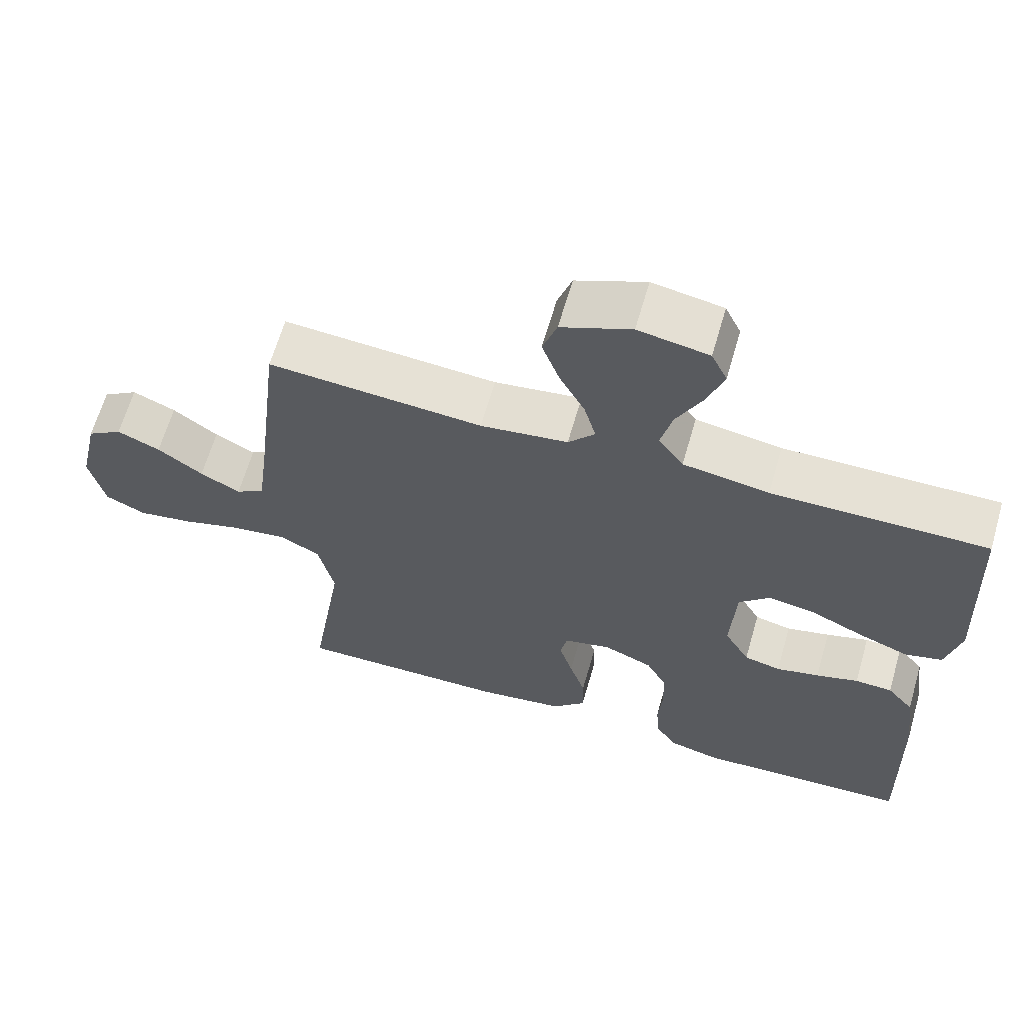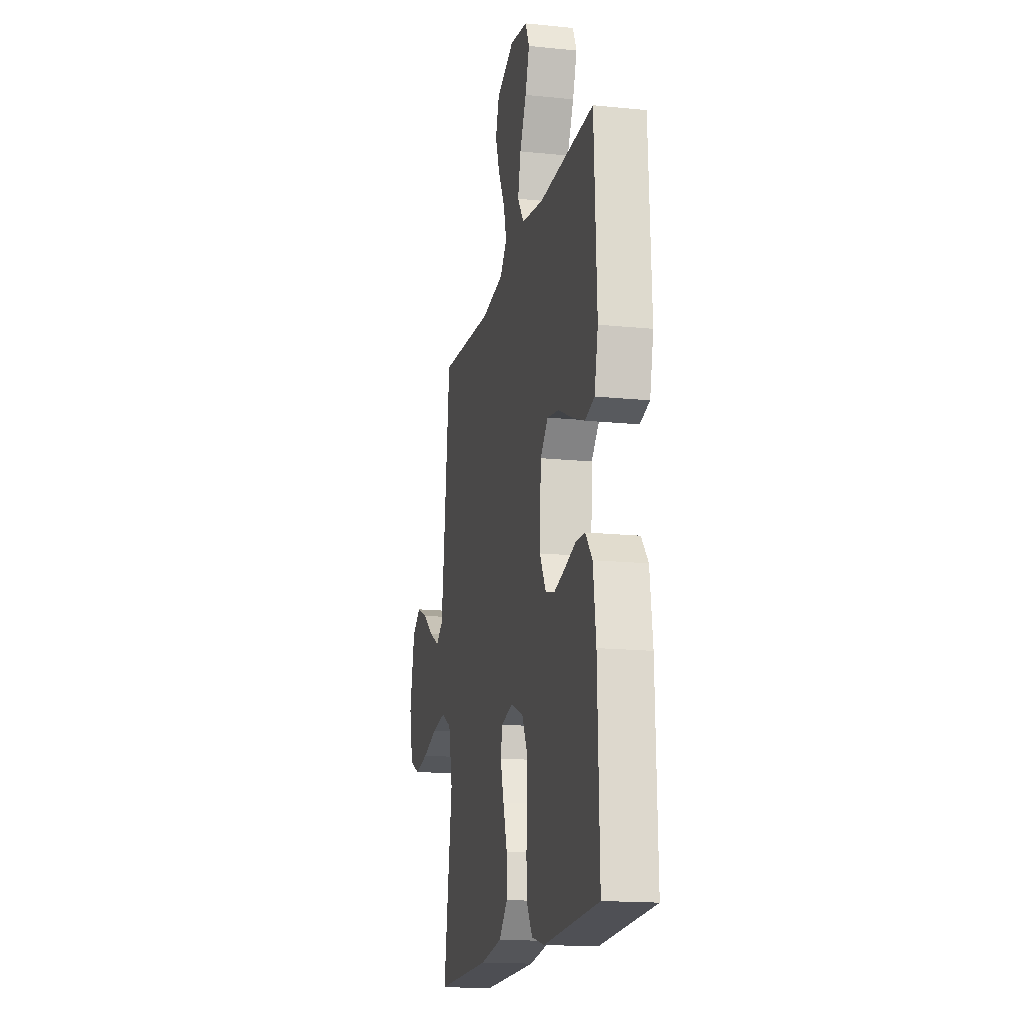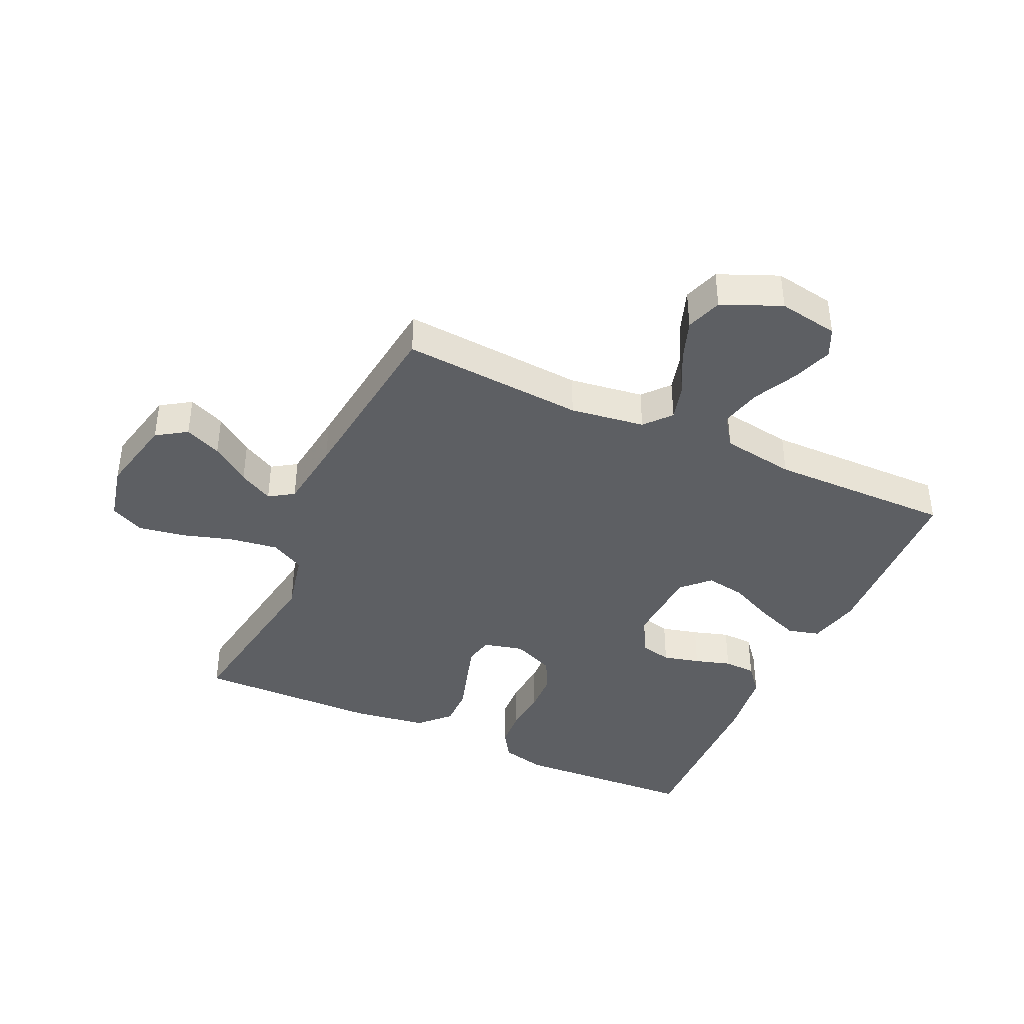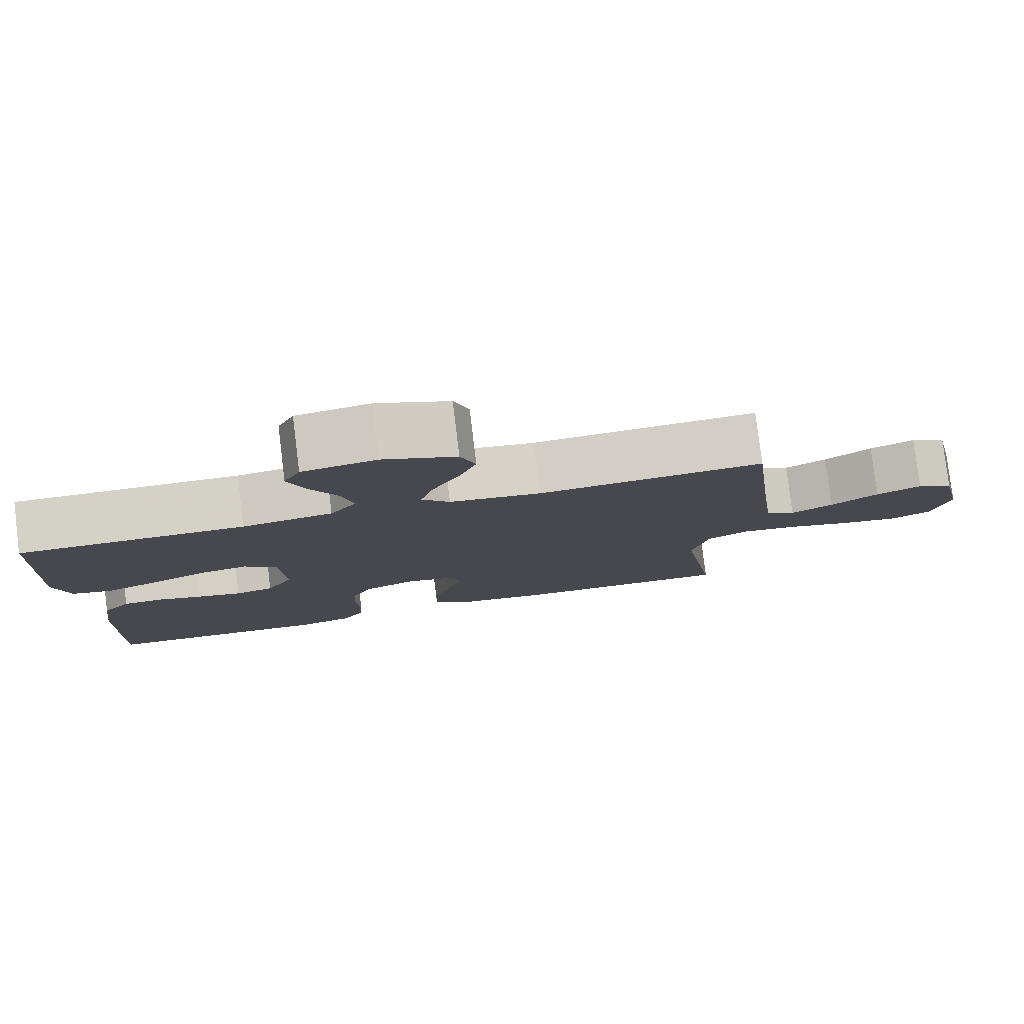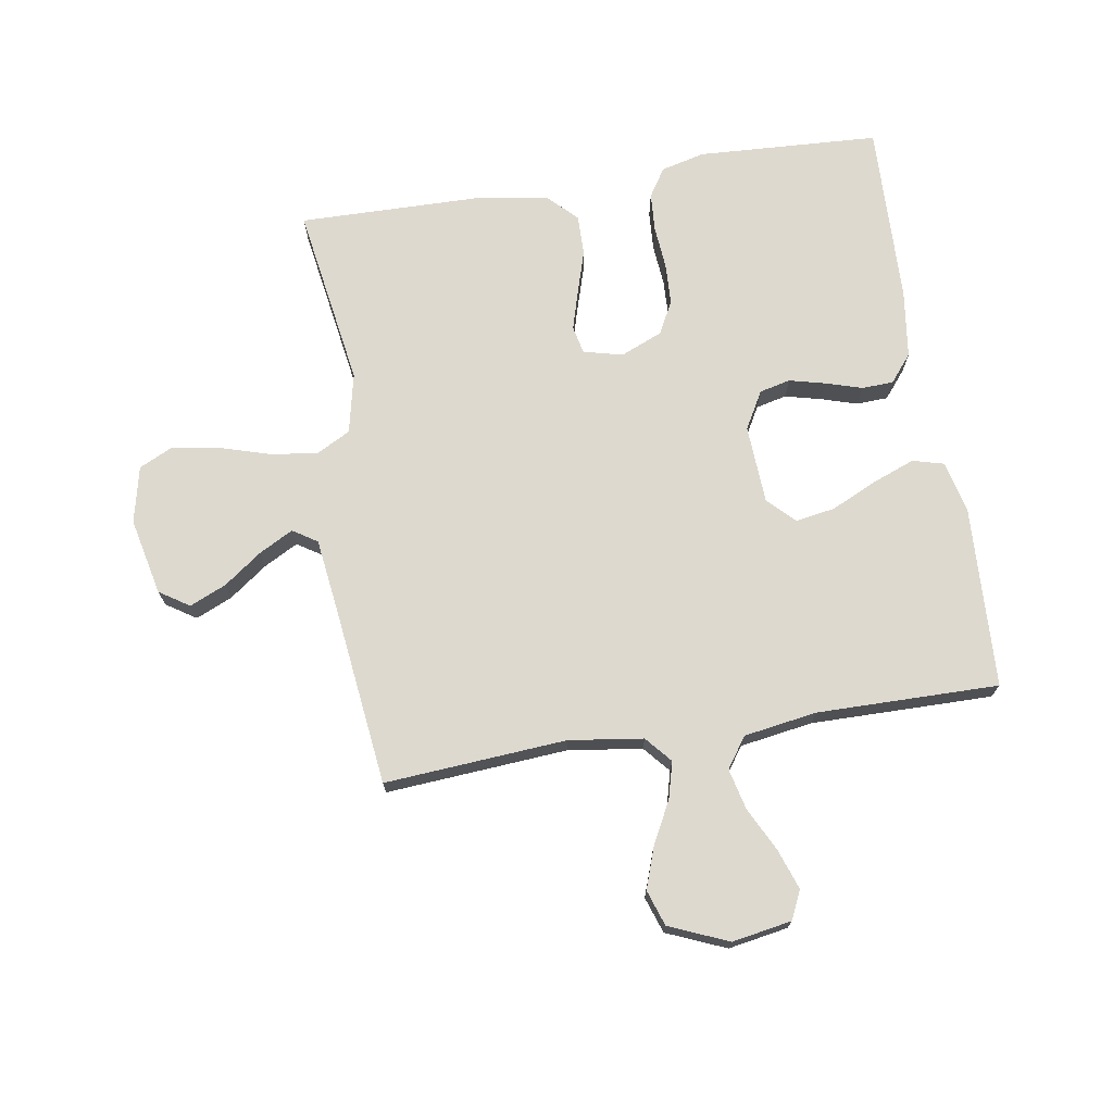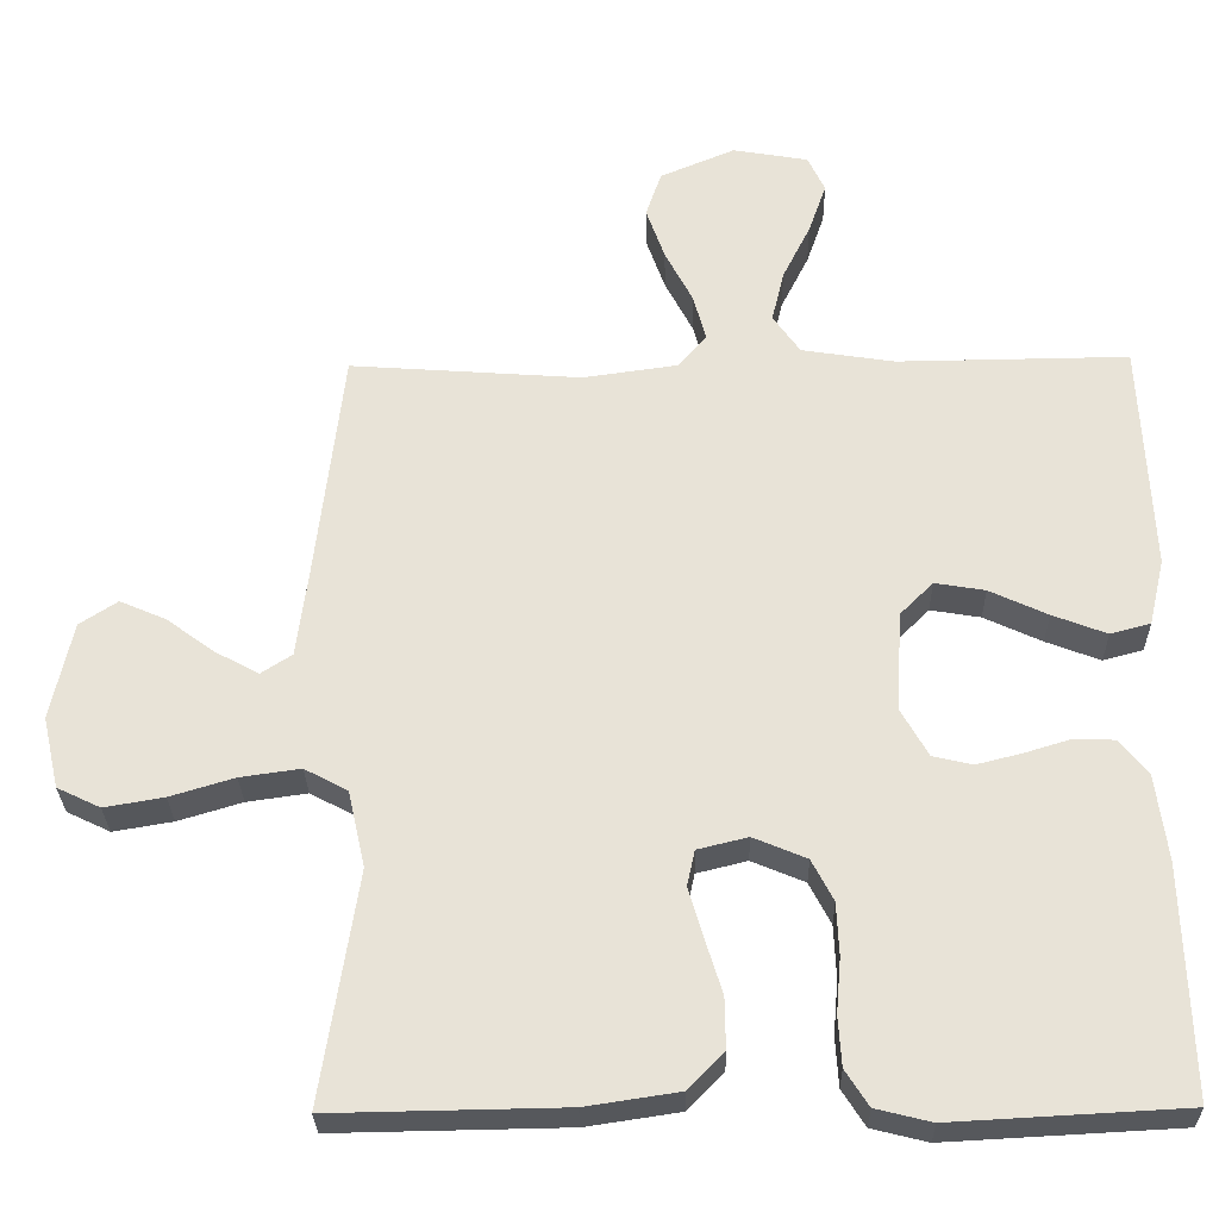
<metadata>
{"format":"obj","ext":"obj","renderer":"f3d","projection":"perspective","resolution":1024,"background":"white","views":[{"elev":64.2,"azim":16.1,"up":"+Z"},{"elev":-16.4,"azim":78.2,"up":"+Z"},{"elev":-40.4,"azim":-24.6,"up":"+Y"},{"elev":80.0,"azim":173.0,"up":"+Z"},{"elev":71.8,"azim":-9.2,"up":"+Y"},{"elev":-28.4,"azim":1.2,"up":"+Z"}]}
</metadata>
<code>
v 0.5 0.07 0.5
v 0.514 0.07 0.2
v 0.494 0.07 0.114
v 0.442 0.07 0.1
v 0.372 0.07 0.127
v 0.297 0.07 0.162
v 0.232 0.07 0.173
v 0.189 0.07 0.13
v 0.182 0.07 0
v 0.217 0.07 -0.062
v 0.268 0.07 -0.074
v 0.328 0.07 -0.059
v 0.387 0.07 -0.041
v 0.439 0.07 -0.043
v 0.476 0.07 -0.088
v 0.491 0.07 -0.2
v 0.5 0.07 -0.5
v 0.2 0.07 -0.516
v 0.128 0.07 -0.498
v 0.098 0.07 -0.451
v 0.094 0.07 -0.387
v 0.1 0.07 -0.316
v 0.097 0.07 -0.248
v 0.069 0.07 -0.194
v 0 0.07 -0.165
v -0.065 0.07 -0.181
v -0.075 0.07 -0.227
v -0.056 0.07 -0.292
v -0.034 0.07 -0.363
v -0.033 0.07 -0.429
v -0.08 0.07 -0.477
v -0.2 0.07 -0.495
v -0.5 0.07 -0.5
v -0.453 0.07 -0.2
v -0.475 0.07 -0.101
v -0.531 0.07 -0.071
v -0.609 0.07 -0.082
v -0.692 0.07 -0.107
v -0.769 0.07 -0.12
v -0.825 0.07 -0.093
v -0.846 0.07 0
v -0.818 0.07 0.127
v -0.769 0.07 0.159
v -0.709 0.07 0.133
v -0.646 0.07 0.087
v -0.59 0.07 0.057
v -0.55 0.07 0.083
v -0.535 0.07 0.2
v -0.5 0.07 0.5
v -0.2 0.07 0.478
v -0.078 0.07 0.495
v -0.041 0.07 0.538
v -0.057 0.07 0.598
v -0.093 0.07 0.667
v -0.117 0.07 0.735
v -0.097 0.07 0.794
v 0 0.07 0.835
v 0.098 0.07 0.818
v 0.12 0.07 0.771
v 0.097 0.07 0.705
v 0.061 0.07 0.633
v 0.045 0.07 0.566
v 0.08 0.07 0.516
v 0.2 0.07 0.497
v 0.5 0 0.5
v 0.514 0 0.2
v 0.494 0 0.114
v 0.442 0 0.1
v 0.372 0 0.127
v 0.297 0 0.162
v 0.232 0 0.173
v 0.189 0 0.13
v 0.182 0 0
v 0.217 0 -0.062
v 0.268 0 -0.074
v 0.328 0 -0.059
v 0.387 0 -0.041
v 0.439 0 -0.043
v 0.476 0 -0.088
v 0.491 0 -0.2
v 0.5 0 -0.5
v 0.2 0 -0.516
v 0.128 0 -0.498
v 0.098 0 -0.451
v 0.094 0 -0.387
v 0.1 0 -0.316
v 0.097 0 -0.248
v 0.069 0 -0.194
v 0 0 -0.165
v -0.065 0 -0.181
v -0.075 0 -0.227
v -0.056 0 -0.292
v -0.034 0 -0.363
v -0.033 0 -0.429
v -0.08 0 -0.477
v -0.2 0 -0.495
v -0.5 0 -0.5
v -0.453 0 -0.2
v -0.475 0 -0.101
v -0.531 0 -0.071
v -0.609 0 -0.082
v -0.692 0 -0.107
v -0.769 0 -0.12
v -0.825 0 -0.093
v -0.846 0 0
v -0.818 0 0.127
v -0.769 0 0.159
v -0.709 0 0.133
v -0.646 0 0.087
v -0.59 0 0.057
v -0.55 0 0.083
v -0.535 0 0.2
v -0.5 0 0.5
v -0.2 0 0.478
v -0.078 0 0.495
v -0.041 0 0.538
v -0.057 0 0.598
v -0.093 0 0.667
v -0.117 0 0.735
v -0.097 0 0.794
v 0 0 0.835
v 0.098 0 0.818
v 0.12 0 0.771
v 0.097 0 0.705
v 0.061 0 0.633
v 0.045 0 0.566
v 0.08 0 0.516
v 0.2 0 0.497
f 58 59 60 61
f 58 61 62
f 57 58 62
f 56 57 62
f 53 54 55 56
f 52 53 56 62
f 51 52 62 63
f 48 49 50
f 47 48 50 51
f 42 43 44 45
f 42 45 46
f 41 42 46
f 40 41 46
f 37 38 39 40
f 36 37 40 46
f 35 36 46 47
f 31 32 33 34
f 31 34 35
f 28 29 30 31
f 27 28 31 35
f 26 27 35 47
f 19 20 21 22
f 19 22 23
f 18 19 23
f 17 18 23
f 16 17 23 24
f 12 13 14 15
f 11 12 15 16
f 10 11 16 24
f 3 4 5 6
f 1 2 3 6
f 64 1 6 7
f 63 64 7 8
f 51 63 8 9
f 25 26 47 51
f 25 51 9
f 9 10 24 25
f 125 124 123 122
f 126 125 122
f 126 122 121
f 126 121 120
f 120 119 118 117
f 126 120 117 116
f 127 126 116 115
f 114 113 112
f 115 114 112 111
f 109 108 107 106
f 110 109 106
f 110 106 105
f 110 105 104
f 104 103 102 101
f 110 104 101 100
f 111 110 100 99
f 98 97 96 95
f 99 98 95
f 95 94 93 92
f 99 95 92 91
f 111 99 91 90
f 86 85 84 83
f 87 86 83
f 87 83 82
f 87 82 81
f 88 87 81 80
f 79 78 77 76
f 80 79 76 75
f 88 80 75 74
f 70 69 68 67
f 70 67 66 65
f 71 70 65 128
f 72 71 128 127
f 73 72 127 115
f 115 111 90 89
f 73 115 89
f 89 88 74 73
f 1 65 66 2
f 2 66 67 3
f 3 67 68 4
f 4 68 69 5
f 5 69 70 6
f 6 70 71 7
f 7 71 72 8
f 8 72 73 9
f 9 73 74 10
f 10 74 75 11
f 11 75 76 12
f 12 76 77 13
f 13 77 78 14
f 14 78 79 15
f 15 79 80 16
f 16 80 81 17
f 17 81 82 18
f 18 82 83 19
f 19 83 84 20
f 20 84 85 21
f 21 85 86 22
f 22 86 87 23
f 23 87 88 24
f 24 88 89 25
f 25 89 90 26
f 26 90 91 27
f 27 91 92 28
f 28 92 93 29
f 29 93 94 30
f 30 94 95 31
f 31 95 96 32
f 32 96 97 33
f 33 97 98 34
f 34 98 99 35
f 35 99 100 36
f 36 100 101 37
f 37 101 102 38
f 38 102 103 39
f 39 103 104 40
f 40 104 105 41
f 41 105 106 42
f 42 106 107 43
f 43 107 108 44
f 44 108 109 45
f 45 109 110 46
f 46 110 111 47
f 47 111 112 48
f 48 112 113 49
f 49 113 114 50
f 50 114 115 51
f 51 115 116 52
f 52 116 117 53
f 53 117 118 54
f 54 118 119 55
f 55 119 120 56
f 56 120 121 57
f 57 121 122 58
f 58 122 123 59
f 59 123 124 60
f 60 124 125 61
f 61 125 126 62
f 62 126 127 63
f 63 127 128 64
f 64 128 65 1

</code>
